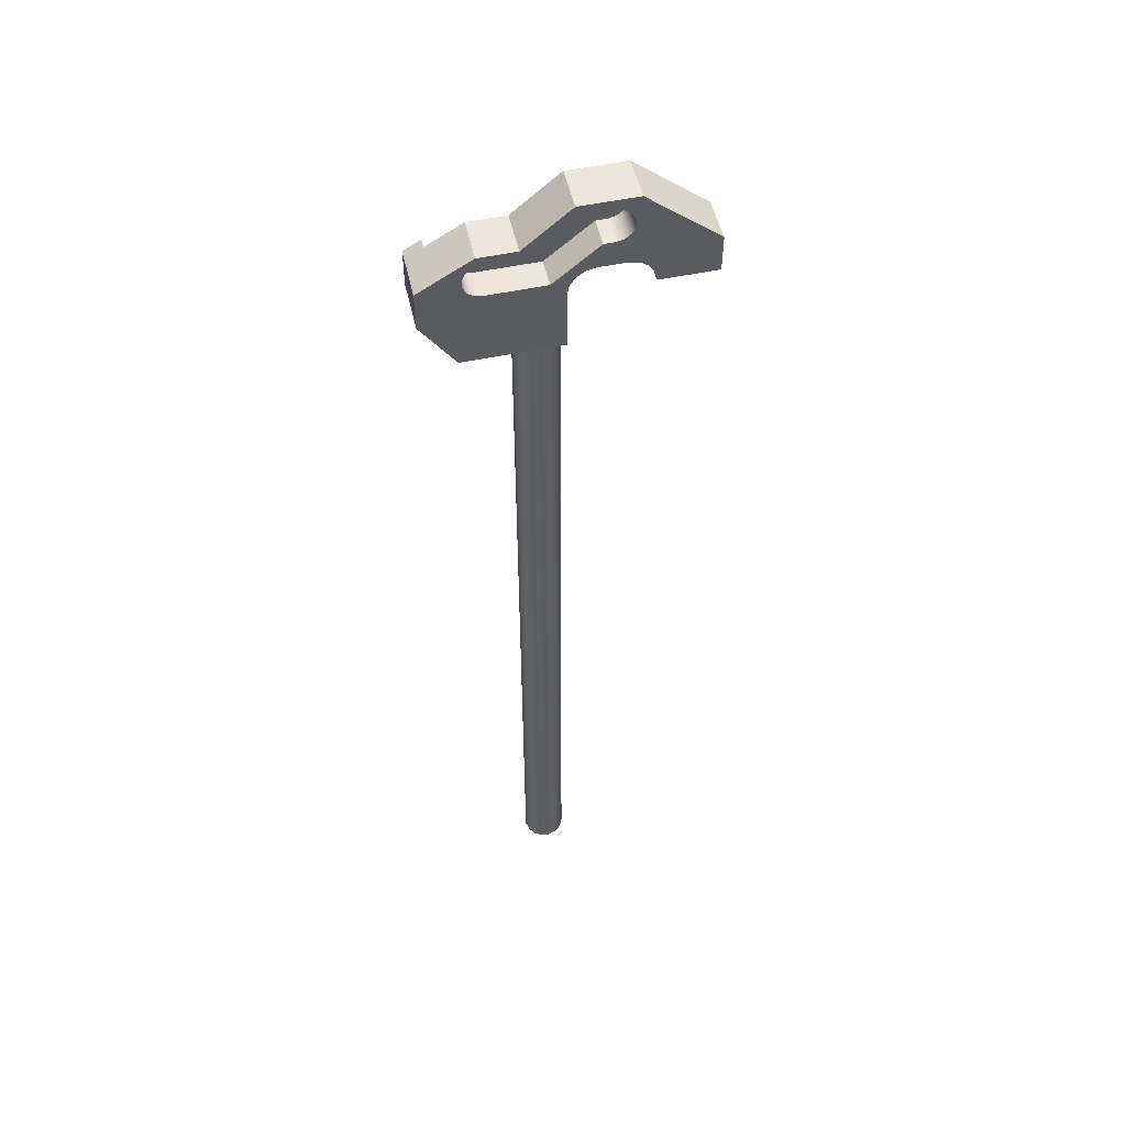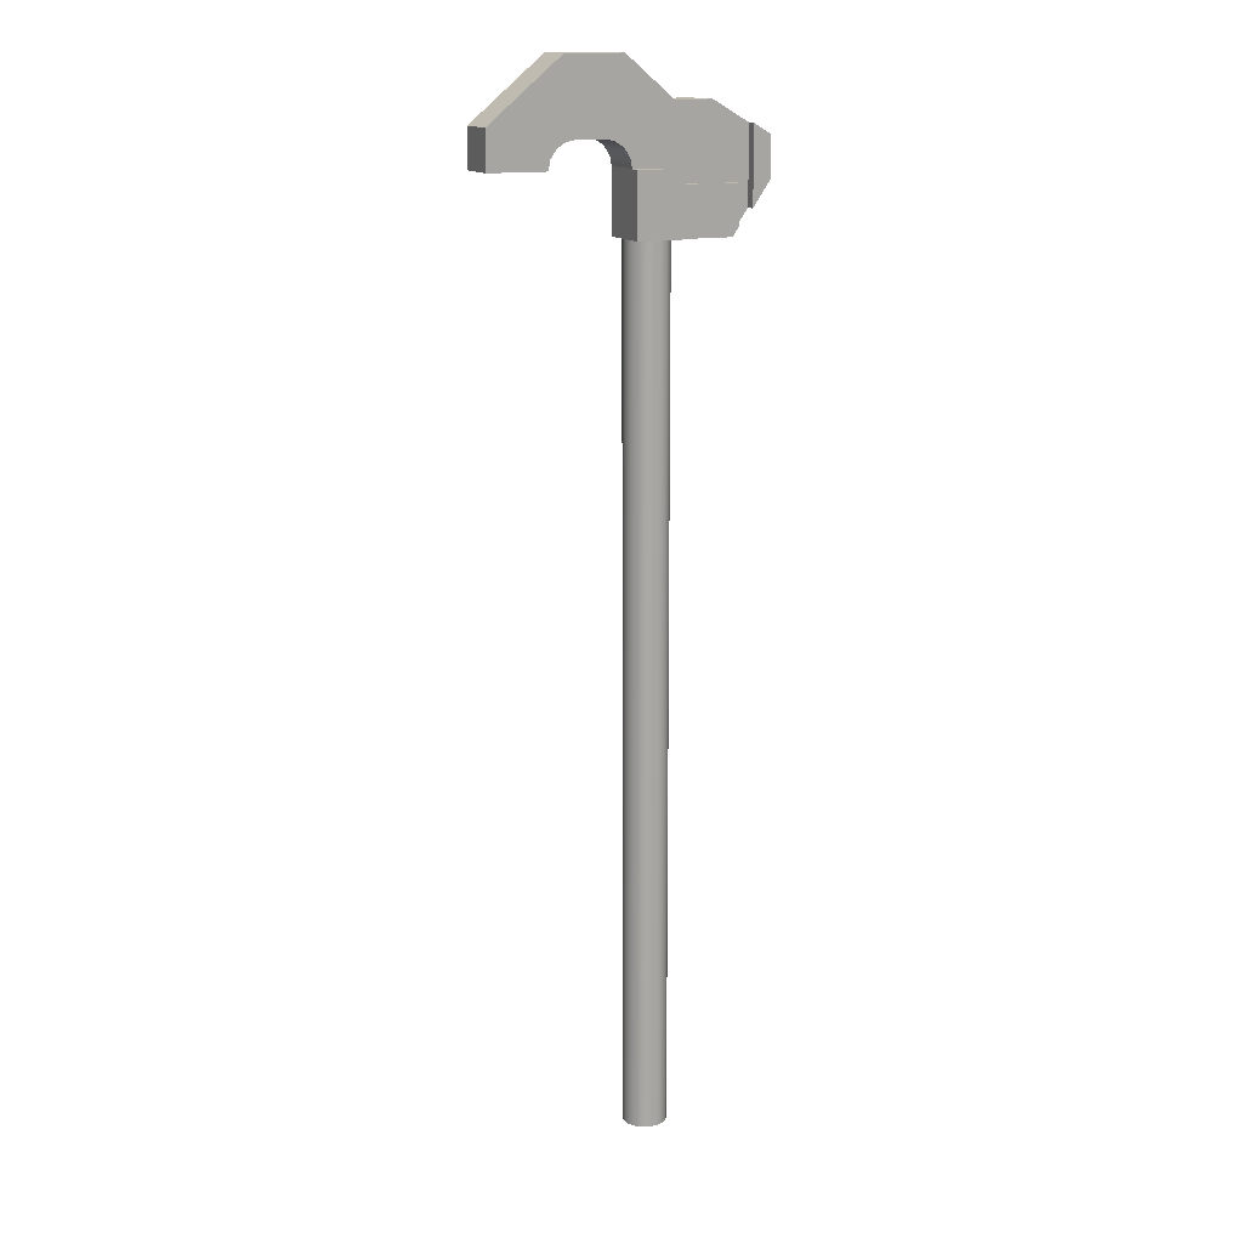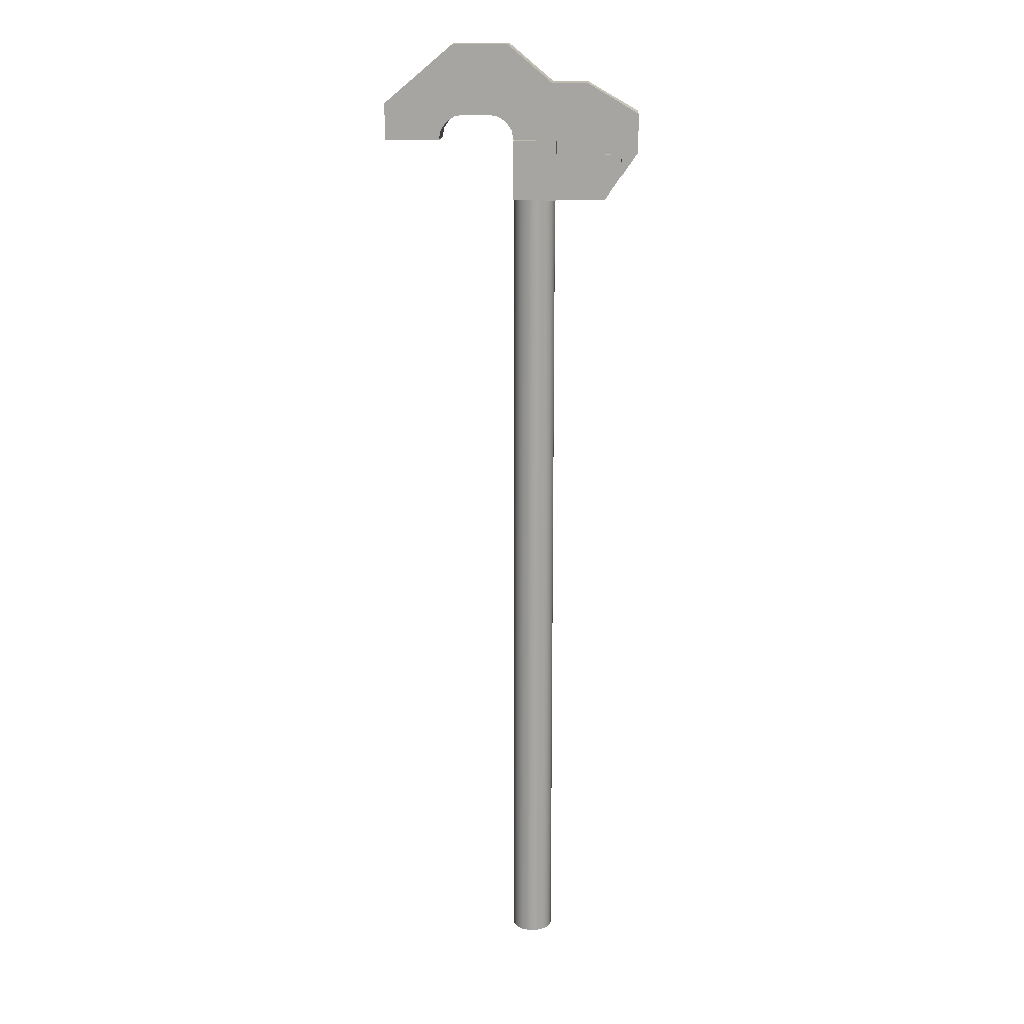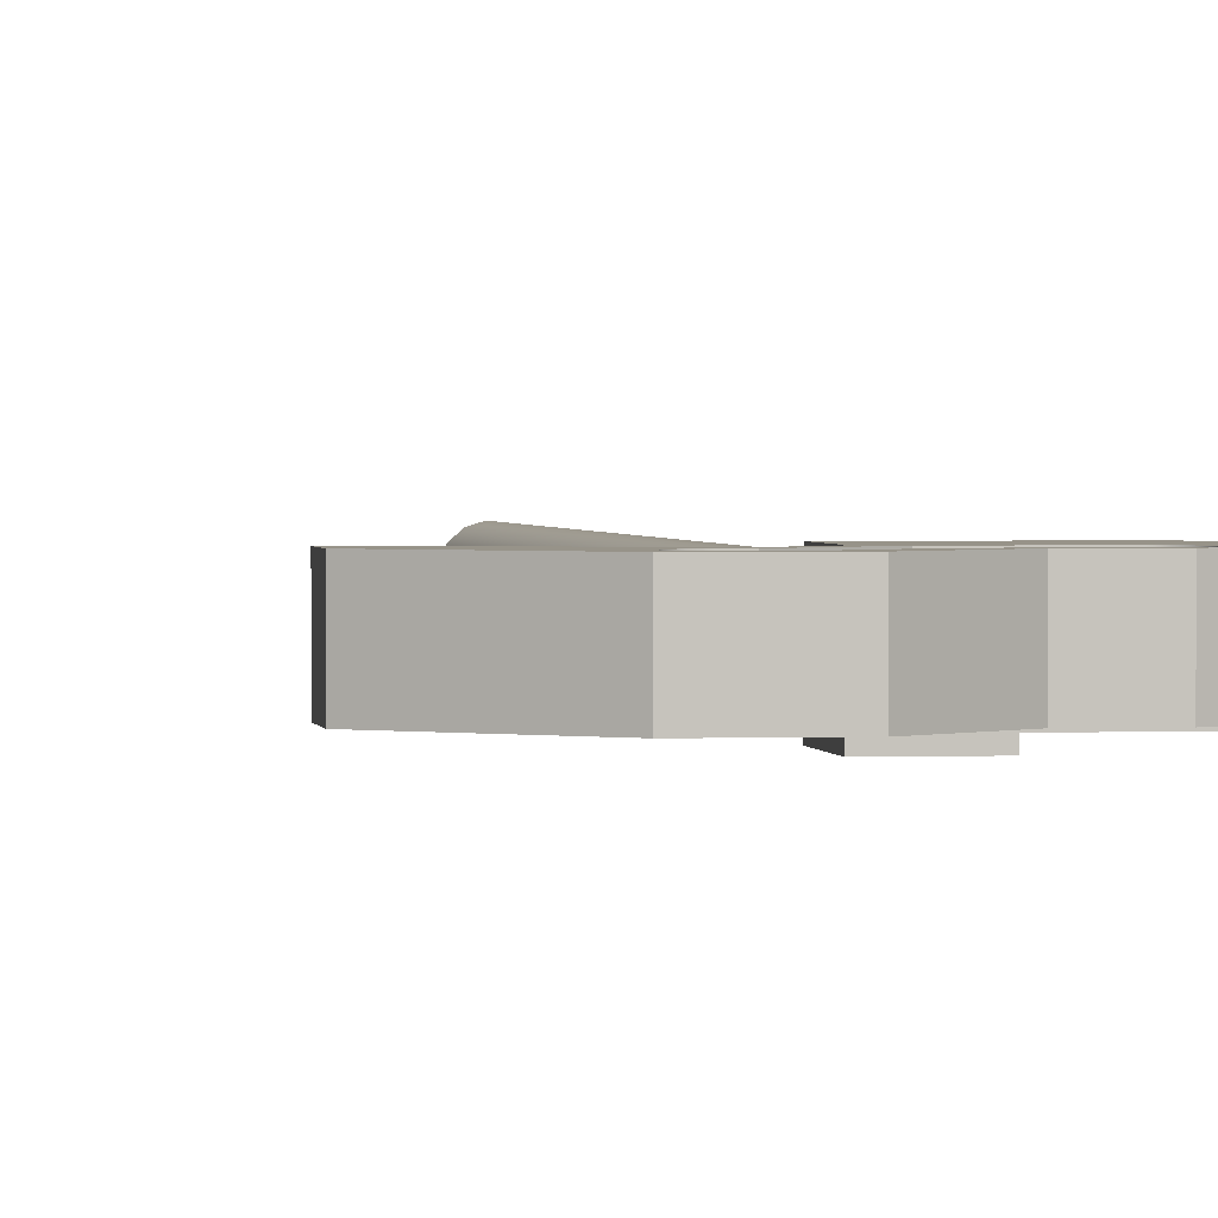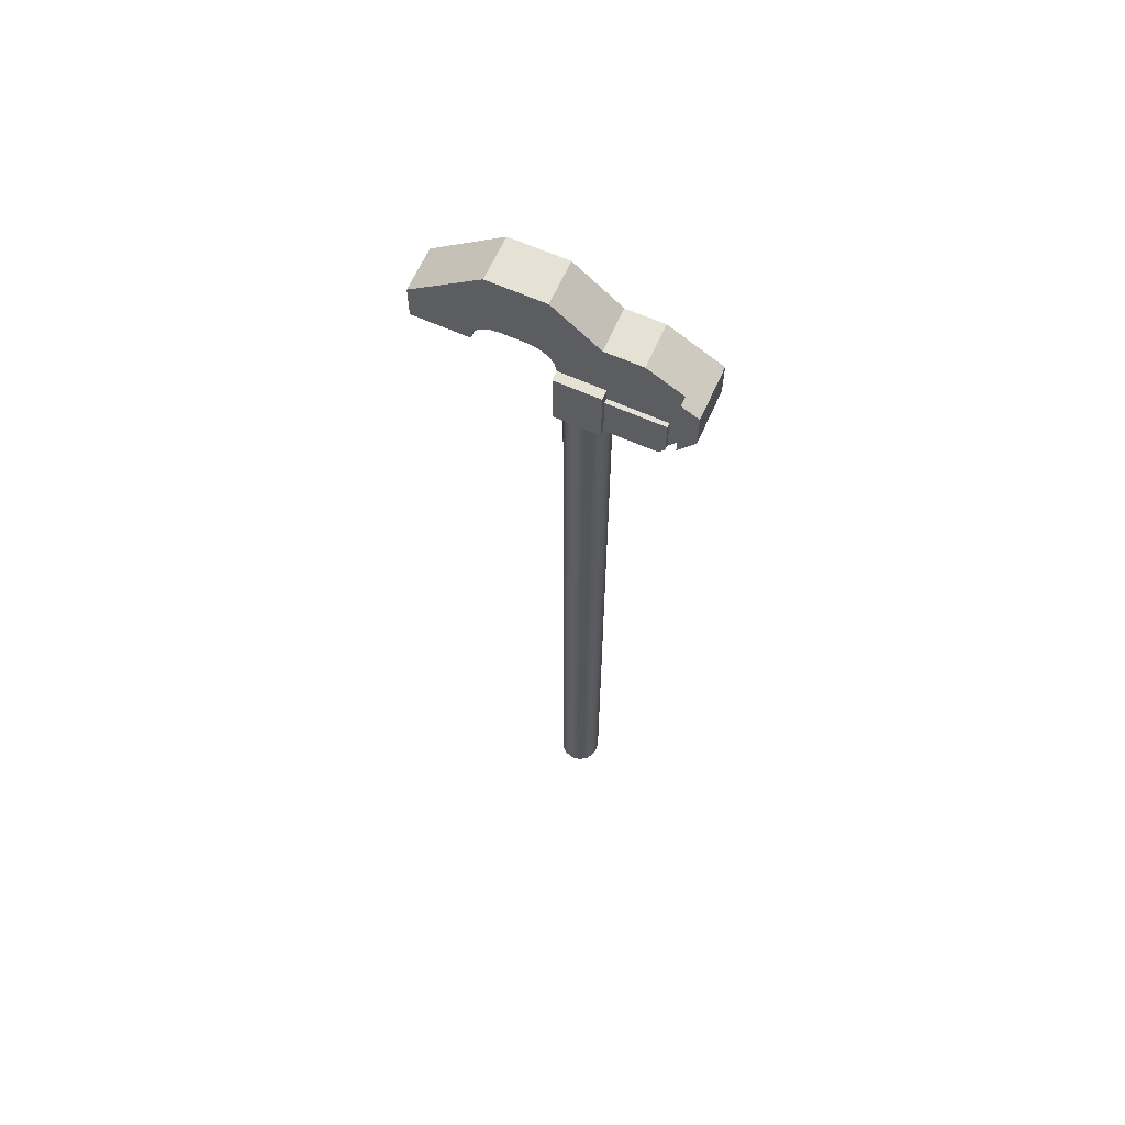
<metadata>
{"format":"obj","ext":"obj","renderer":"f3d","projection":"perspective","resolution":1024,"background":"white","views":[{"elev":52.7,"azim":-12.9,"up":"+Y"},{"elev":15.0,"azim":155.9,"up":"+Y"},{"elev":15.9,"azim":-176.9,"up":"+Y"},{"elev":1.5,"azim":172.0,"up":"+Z"},{"elev":64.9,"azim":-155.9,"up":"+Y"}]}
</metadata>
<code>
v -1.167 0.5427 0.06
v -1.167 0.09838 0.06
v -1.167 0.09838 0.11
v -1.167 0.5427 0.11
v -0.5174 0.5427 0.06
v -1.167 0.5427 0.06
v -1.167 0.5427 0.11
v -0.5174 0.5427 0.11
v -0.5174 0.5427 0.11
v -1.167 0.5427 0.11
v -1.167 0.09838 0.11
v -1.295 0.2855 0.11
v -1.295 1.134 0.11
v -0.8847 1.371 0.11
v -0.4597 1.371 0.11
v 0.0765 1.821 0.11
v 0.7265 1.821 0.11
v 1.55 1.13 0.11
v 1.55 0.7 0.11
v 0.9 0.7 0.11
v 0.8772 0.8148 0.11
v 0.8121 0.9121 0.11
v 0.7148 0.9772 0.11
v 0.6 1 0.11
v 0.3 1 0.11
v 0.1852 0.9772 0.11
v 0.08787 0.9121 0.11
v 0.02284 0.8148 0.11
v 1.11e-16 0.7 0.11
v -0.5174 0.7 0.11
v 1.55 1.13 0.11
v 0.7265 1.821 0.11
v 0.7265 1.821 0.615
v 1.55 1.13 0.615
v 0.7265 1.821 0.11
v 0.0765 1.821 0.11
v 0.0765 1.821 0.615
v 0.7265 1.821 0.615
v 0.0765 1.821 0.11
v -0.4597 1.371 0.11
v -0.4597 1.371 0.615
v 0.0765 1.821 0.615
v -0.4597 1.371 0.11
v -0.8847 1.371 0.11
v -0.8847 1.371 0.615
v -0.4597 1.371 0.615
v -0.8847 1.371 0.11
v -1.295 1.134 0.11
v -1.295 1.134 0
v -1.491 1.021 0
v -1.491 1.021 0.615
v -0.8847 1.371 0.615
v -1.295 0.2855 0
v -1.295 0.2855 0.11
v -1.167 0.09838 0.11
v -1.167 0.09838 0.06
v -1.1 1.11e-16 0.06
v -1.1 1.11e-16 0.615
v -1.491 0.571 0.615
v -1.491 0.571 0
v -1.295 0.2855 0
v -1.295 1.134 0
v -1.295 1.134 0.11
v -1.295 0.2855 0.11
v 1.11e-16 0.7 0
v -0.5174 0.7 0
v -0.5174 0.7 0.11
v 1.11e-16 0.7 0.11
v -0.5174 0.7 0
v -0.5174 5.222e-17 0
v -0.5174 5.222e-17 0.06
v -0.5174 0.5427 0.06
v -0.5174 0.5427 0.11
v -0.5174 0.7 0.11
v -1.167 0.5427 0.06
v -0.5174 0.5427 0.06
v -0.5174 5.222e-17 0.06
v -1.1 1.11e-16 0.06
v -1.167 0.09838 0.06
v -0.5174 0.7 0
v 1.11e-16 0.7 0
v 0 0 0
v -0.5174 5.222e-17 0
v -1.295 1.134 0
v -1.295 0.2855 0
v -1.491 0.571 0
v -1.491 1.021 0
v -1.1 1.11e-16 0.06
v -0.5174 5.222e-17 0.06
v -0.5174 5.222e-17 0
v 0 0 0
v 0 0 0.3075
v -0.02161 3.26e-19 0.2058
v -0.08272 7.941e-18 0.1217
v -0.1727 1.916e-17 0.06974
v -0.2761 3.204e-17 0.05887
v -0.375 4.436e-17 0.09099
v -0.4523 5.399e-17 0.1606
v -0.4945 5.926e-17 0.2555
v -0.4945 5.926e-17 0.3595
v -0.4523 5.399e-17 0.4544
v -0.375 4.436e-17 0.524
v -0.2761 3.204e-17 0.5561
v -0.1727 1.916e-17 0.5453
v -0.08272 7.941e-18 0.4933
v -0.02161 3.26e-19 0.4092
v 0 0 0.3075
v 0 0 0.615
v -1.1 1.11e-16 0.615
v -0.8304 0.8673 0.615
v -0.1669 0.8673 0.615
v -0.1669 0.8673 0.285
v -0.8304 0.8673 0.285
v -0.1669 0.8673 0.615
v 0.3501 1.293 0.615
v 0.3501 1.293 0.285
v -0.1669 0.8673 0.285
v 0.3501 1.293 0.615
v 0.4723 1.293 0.615
v 0.4723 1.293 0.285
v 0.3501 1.293 0.285
v 0.4578 1.693 0.615
v 0.2869 1.693 0.615
v 0.2869 1.693 0.285
v 0.4578 1.693 0.285
v 0.2869 1.693 0.615
v -0.2198 1.267 0.615
v -0.2198 1.267 0.285
v 0.2869 1.693 0.285
v -0.2198 1.267 0.615
v -0.8304 1.267 0.615
v -0.8304 1.267 0.285
v -0.2198 1.267 0.285
v 0.4578 1.693 0.615
v 0.4578 1.693 0.285
v 0.5477 1.678 0.285
v 0.622 1.626 0.285
v 0.6653 1.546 0.285
v 0.6686 1.455 0.285
v 0.6313 1.372 0.285
v 0.561 1.314 0.285
v 0.4723 1.293 0.285
v 0.4723 1.293 0.615
v 0.561 1.314 0.615
v 0.6313 1.372 0.615
v 0.6686 1.455 0.615
v 0.6653 1.546 0.615
v 0.622 1.626 0.615
v 0.5477 1.678 0.615
v -0.8304 0.8673 0.615
v -0.8304 0.8673 0.285
v -0.9172 0.8871 0.285
v -0.9868 0.9426 0.285
v -1.025 1.023 0.285
v -1.025 1.112 0.285
v -0.9868 1.192 0.285
v -0.9172 1.248 0.285
v -0.8304 1.267 0.285
v -0.8304 1.267 0.615
v -0.9172 1.248 0.615
v -0.9868 1.192 0.615
v -1.025 1.112 0.615
v -1.025 1.023 0.615
v -0.9868 0.9426 0.615
v -0.9172 0.8871 0.615
v -0.8304 1.267 0.285
v -0.9172 1.248 0.285
v -0.9868 1.192 0.285
v -1.025 1.112 0.285
v -1.025 1.023 0.285
v -0.9868 0.9426 0.285
v -0.9172 0.8871 0.285
v -0.8304 0.8673 0.285
v -0.1669 0.8673 0.285
v 0.3501 1.293 0.285
v 0.4723 1.293 0.285
v 0.561 1.314 0.285
v 0.6313 1.372 0.285
v 0.6686 1.455 0.285
v 0.6653 1.546 0.285
v 0.622 1.626 0.285
v 0.5477 1.678 0.285
v 0.4578 1.693 0.285
v 0.2869 1.693 0.285
v -0.2198 1.267 0.285
v -0.5 -9.8 0.3075
v -0.4784 -9.8 0.4092
v -0.4173 -9.8 0.4933
v -0.3273 -9.8 0.5453
v -0.2239 -9.8 0.5561
v -0.125 -9.8 0.524
v -0.04775 -9.8 0.4544
v -0.005463 -9.8 0.3595
v -0.005463 -9.8 0.2555
v -0.04775 -9.8 0.1606
v -0.125 -9.8 0.09099
v -0.2239 -9.8 0.05887
v -0.3273 -9.8 0.06974
v -0.4173 -9.8 0.1217
v -0.4784 -9.8 0.2058
v 0 0 0.3075
v -0.02161 3.26e-19 0.4092
v -0.08272 7.941e-18 0.4933
v -0.1727 1.916e-17 0.5453
v -0.2761 3.204e-17 0.5561
v -0.375 4.436e-17 0.524
v -0.4523 5.399e-17 0.4544
v -0.4945 5.926e-17 0.3595
v -0.4945 5.926e-17 0.2555
v -0.4523 5.399e-17 0.1606
v -0.375 4.436e-17 0.09099
v -0.2761 3.204e-17 0.05887
v -0.1727 1.916e-17 0.06974
v -0.08272 7.941e-18 0.1217
v -0.02161 3.26e-19 0.2058
v -0.4945 5.926e-17 0.3595
v -0.5 -9.8 0.3075
v -0.5 -9.8 0.3075
v -0.4784 -9.8 0.2058
v -0.4173 -9.8 0.1217
v -0.3273 -9.8 0.06974
v -0.2239 -9.8 0.05887
v -0.125 -9.8 0.09099
v -0.04775 -9.8 0.1606
v -0.005463 -9.8 0.2555
v -0.005463 -9.8 0.3595
v -0.04775 -9.8 0.4544
v -0.125 -9.8 0.524
v -0.2239 -9.8 0.5561
v -0.3273 -9.8 0.5453
v -0.4173 -9.8 0.4933
v -0.4784 -9.8 0.4092
v 0.6 1 0.11
v 0.7148 0.9772 0.11
v 0.8121 0.9121 0.11
v 0.8772 0.8148 0.11
v 0.9 0.7 0.11
v 0.9 0.7 0.615
v 0.8772 0.8148 0.615
v 0.8121 0.9121 0.615
v 0.7148 0.9772 0.615
v 0.6 1 0.615
v 0.3 1 0.11
v 0.6 1 0.11
v 0.6 1 0.615
v 0.3 1 0.615
v 1.11e-16 0.7 0.11
v 0.02284 0.8148 0.11
v 0.08787 0.9121 0.11
v 0.1852 0.9772 0.11
v 0.3 1 0.11
v 0.3 1 0.615
v 0.1852 0.9772 0.615
v 0.08787 0.9121 0.615
v 0.02284 0.8148 0.615
v 1.11e-16 0.7 0.615
v 0 0 0
v 1.11e-16 0.7 0
v 1.11e-16 0.7 0.11
v 1.11e-16 0.7 0.615
v 0 0 0.615
v 0 0 0.3075
v -1.491 1.021 0
v -1.491 0.571 0
v -1.491 0.571 0.615
v -1.491 1.021 0.615
v 1.55 0.7 0.11
v 1.55 1.13 0.11
v 1.55 1.13 0.615
v 1.55 0.7 0.615
v 0.9 0.7 0.11
v 1.55 0.7 0.11
v 1.55 0.7 0.615
v 0.9 0.7 0.615
v 0.2869 1.693 0.615
v 0.4578 1.693 0.615
v 0.5477 1.678 0.615
v 0.622 1.626 0.615
v 0.6653 1.546 0.615
v 0.6686 1.455 0.615
v 0.6313 1.372 0.615
v 0.561 1.314 0.615
v 0.4723 1.293 0.615
v 0.3501 1.293 0.615
v -0.1669 0.8673 0.615
v -0.8304 0.8673 0.615
v -0.9172 0.8871 0.615
v -0.9868 0.9426 0.615
v -1.025 1.023 0.615
v -1.025 1.112 0.615
v -0.9868 1.192 0.615
v -0.9172 1.248 0.615
v -0.8304 1.267 0.615
v -0.2198 1.267 0.615
v 0.9 0.7 0.615
v 1.55 0.7 0.615
v 1.55 1.13 0.615
v 0.7265 1.821 0.615
v 0.0765 1.821 0.615
v -0.4597 1.371 0.615
v -0.8847 1.371 0.615
v -1.491 1.021 0.615
v -1.491 0.571 0.615
v -1.1 1.11e-16 0.615
v 0 0 0.615
v 1.11e-16 0.7 0.615
v 0.02284 0.8148 0.615
v 0.08787 0.9121 0.615
v 0.1852 0.9772 0.615
v 0.3 1 0.615
v 0.6 1 0.615
v 0.7148 0.9772 0.615
v 0.8121 0.9121 0.615
v 0.8772 0.8148 0.615
g 8a7f7d4a-e2a5-11ea-a678-54bf646e7e1f
f 1 2 4
f 4 2 3
g 8a860d92-e2a5-11ea-90ef-54bf646e7e1f
f 5 6 8
f 8 6 7
g 8a8dfd8a-e2a5-11ea-8f3a-54bf646e7e1f
f 9 10 30
f 30 10 13
f 30 13 14
f 11 12 10
f 10 12 13
f 14 15 30
f 30 15 27
f 30 27 28
f 16 25 15
f 15 25 26
f 15 26 27
f 16 17 25
f 25 17 24
f 24 17 23
f 23 17 18
f 23 18 22
f 22 18 21
f 21 18 19
f 21 19 20
f 28 29 30
g 822fa9b0-e2a5-11ea-8169-54bf646e7e1f
f 31 32 34
f 34 32 33
g 822b155c-e2a5-11ea-b832-54bf646e7e1f
f 35 36 38
f 38 36 37
g 82268126-e2a5-11ea-9d24-54bf646e7e1f
f 39 40 42
f 42 40 41
g 8221ecd8-e2a5-11ea-804f-54bf646e7e1f
f 43 44 46
f 46 44 45
g 821d7fb4-e2a5-11ea-8fcb-54bf646e7e1f
f 47 48 52
f 52 48 51
f 51 48 50
f 50 48 49
g 82147e18-e2a5-11ea-a1cd-54bf646e7e1f
f 53 54 60
f 60 54 59
f 59 54 58
f 58 54 55
f 58 55 57
f 57 55 56
g 886bd6fa-e2a5-11ea-8a38-54bf646e7e1f
f 61 62 64
f 64 62 63
g 88712e6e-e2a5-11ea-8a7c-54bf646e7e1f
f 65 66 68
f 68 66 67
g 888023ba-e2a5-11ea-b984-54bf646e7e1f
f 74 69 72
f 72 69 70
f 72 70 71
f 72 73 74
g 8885c9a6-e2a5-11ea-b09c-54bf646e7e1f
f 75 76 79
f 79 76 77
f 79 77 78
g 888e07ee-e2a5-11ea-8e3d-54bf646e7e1f
f 80 81 83
f 83 81 82
g 82449352-e2a5-11ea-a367-54bf646e7e1f
f 85 86 84
f 84 86 87
g 820fc2c6-e2a5-11ea-92c8-54bf646e7e1f
f 89 99 88
f 88 99 100
f 88 100 109
f 109 100 101
f 109 101 102
f 90 97 89
f 89 97 98
f 89 98 99
f 97 90 96
f 96 90 91
f 96 91 95
f 95 91 94
f 94 91 93
f 93 91 92
f 102 103 109
f 109 103 108
f 108 103 104
f 108 104 105
f 105 106 108
f 108 106 107
g 868648e8-e2a5-11ea-9ce8-54bf646e7e1f
f 110 111 113
f 113 111 112
g 868b7968-e2a5-11ea-98ec-54bf646e7e1f
f 114 115 117
f 117 115 116
g 86905bda-e2a5-11ea-9656-54bf646e7e1f
f 118 119 121
f 121 119 120
g 86953e50-e2a5-11ea-96bd-54bf646e7e1f
f 122 123 125
f 125 123 124
g 8699f9a8-e2a5-11ea-9f58-54bf646e7e1f
f 126 127 129
f 129 127 128
g 869edc1c-e2a5-11ea-83e2-54bf646e7e1f
f 130 131 133
f 133 131 132
g 86a39776-e2a5-11ea-a3e7-54bf646e7e1f
f 134 135 149
f 149 135 136
f 149 136 148
f 148 136 137
f 148 137 147
f 147 137 138
f 147 138 146
f 146 138 139
f 146 139 145
f 145 139 140
f 145 140 144
f 144 140 141
f 144 141 143
f 143 141 142
g 86aa9cfa-e2a5-11ea-8a37-54bf646e7e1f
f 150 151 165
f 165 151 152
f 165 152 164
f 164 152 153
f 164 153 163
f 163 153 154
f 163 154 162
f 162 154 155
f 162 155 161
f 161 155 156
f 161 156 160
f 160 156 157
f 160 157 159
f 159 157 158
g 86b1c9a8-e2a5-11ea-bed4-54bf646e7e1f
f 167 168 166
f 166 168 169
f 166 169 170
f 166 170 173
f 173 170 171
f 173 171 172
f 166 173 185
f 185 173 174
f 185 174 175
f 176 179 175
f 175 179 180
f 175 180 183
f 183 180 181
f 183 181 182
f 177 178 176
f 176 178 179
f 183 184 175
f 175 184 185
g 841f4a8a-e2a5-11ea-95b4-54bf646e7e1f
f 187 216 186
f 217 208 209
f 217 209 200
f 200 209 210
f 200 210 199
f 199 210 211
f 199 211 198
f 198 211 212
f 198 212 197
f 197 212 213
f 197 213 196
f 196 213 214
f 196 214 195
f 195 214 215
f 195 215 194
f 194 215 201
f 194 201 193
f 193 201 202
f 193 202 192
f 192 202 203
f 192 203 191
f 191 203 204
f 191 204 190
f 190 204 205
f 190 205 189
f 189 205 206
f 189 206 188
f 188 206 207
f 188 207 187
f 187 207 216
g 8424a240-e2a5-11ea-9261-54bf646e7e1f
f 219 225 218
f 218 225 226
f 218 226 232
f 232 226 227
f 232 227 231
f 231 227 228
f 231 228 230
f 230 228 229
f 225 219 224
f 224 219 220
f 224 220 223
f 223 220 221
f 223 221 222
g 81fd98a4-e2a5-11ea-a403-54bf646e7e1f
f 242 233 241
f 241 233 234
f 241 234 240
f 240 234 235
f 240 235 239
f 239 235 236
f 239 236 238
f 238 236 237
g 8202540a-e2a5-11ea-aed9-54bf646e7e1f
f 243 244 246
f 246 244 245
g 8206e864-e2a5-11ea-badf-54bf646e7e1f
f 256 247 255
f 255 247 248
f 255 248 254
f 254 248 249
f 254 249 253
f 253 249 250
f 253 250 252
f 252 250 251
g 820b5592-e2a5-11ea-a694-54bf646e7e1f
f 258 259 257
f 257 259 262
f 262 259 260
f 262 260 261
g 8218eb4c-e2a5-11ea-b7d4-54bf646e7e1f
f 263 264 266
f 266 264 265
g 8234650a-e2a5-11ea-8dfc-54bf646e7e1f
f 267 268 270
f 270 268 269
g 8239206e-e2a5-11ea-b0d1-54bf646e7e1f
f 271 272 274
f 274 272 273
g 823ddbc8-e2a5-11ea-a578-54bf646e7e1f
f 276 299 275
f 275 299 300
f 275 300 294
f 294 300 293
f 293 300 301
f 293 301 292
f 292 301 291
f 291 301 302
f 291 302 290
f 290 302 289
f 289 302 288
f 288 302 303
f 288 303 287
f 287 303 286
f 286 303 304
f 286 304 306
f 306 304 305
f 299 276 298
f 298 276 277
f 298 277 278
f 278 279 298
f 298 279 297
f 297 279 280
f 297 280 281
f 297 281 312
f 312 281 282
f 312 282 311
f 311 282 283
f 311 283 310
f 310 283 284
f 310 284 309
f 309 284 285
f 309 285 308
f 308 285 307
f 307 285 306
f 306 285 286
f 295 296 314
f 314 296 297
f 314 297 313
f 313 297 312

</code>
